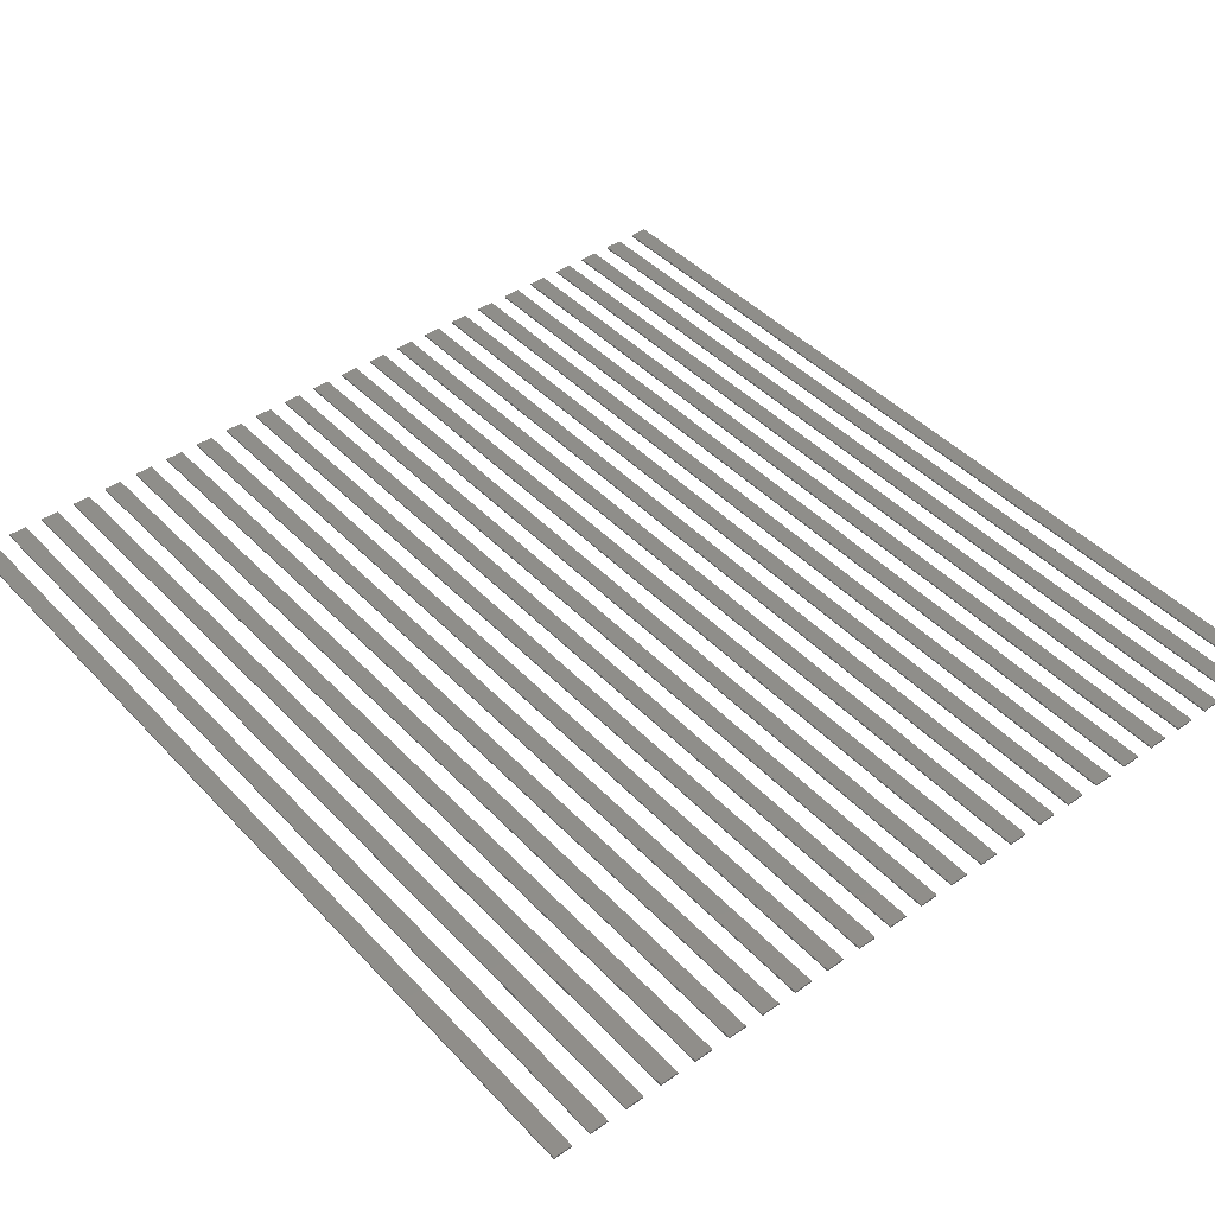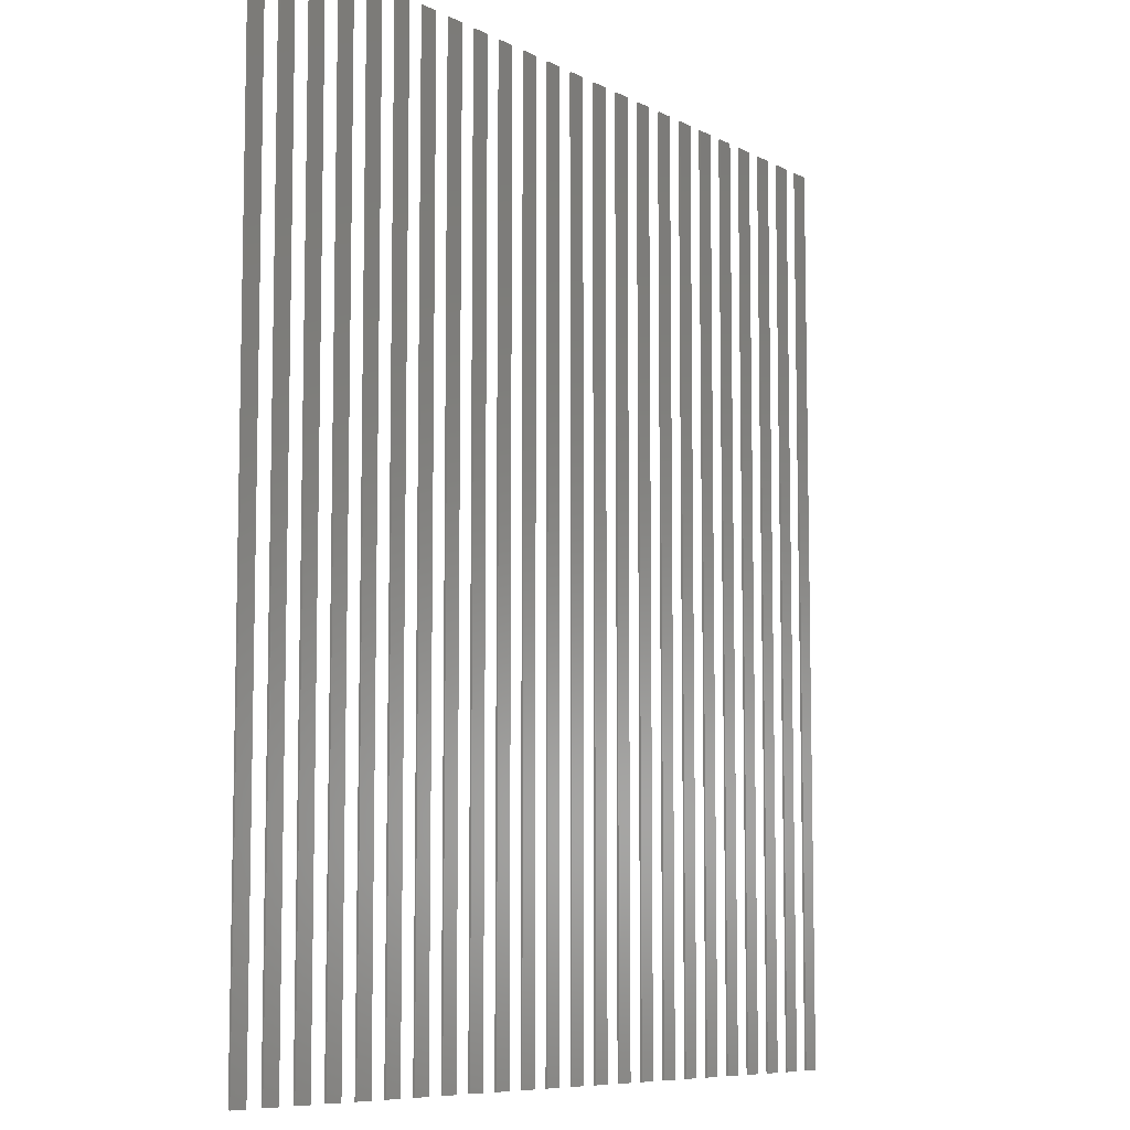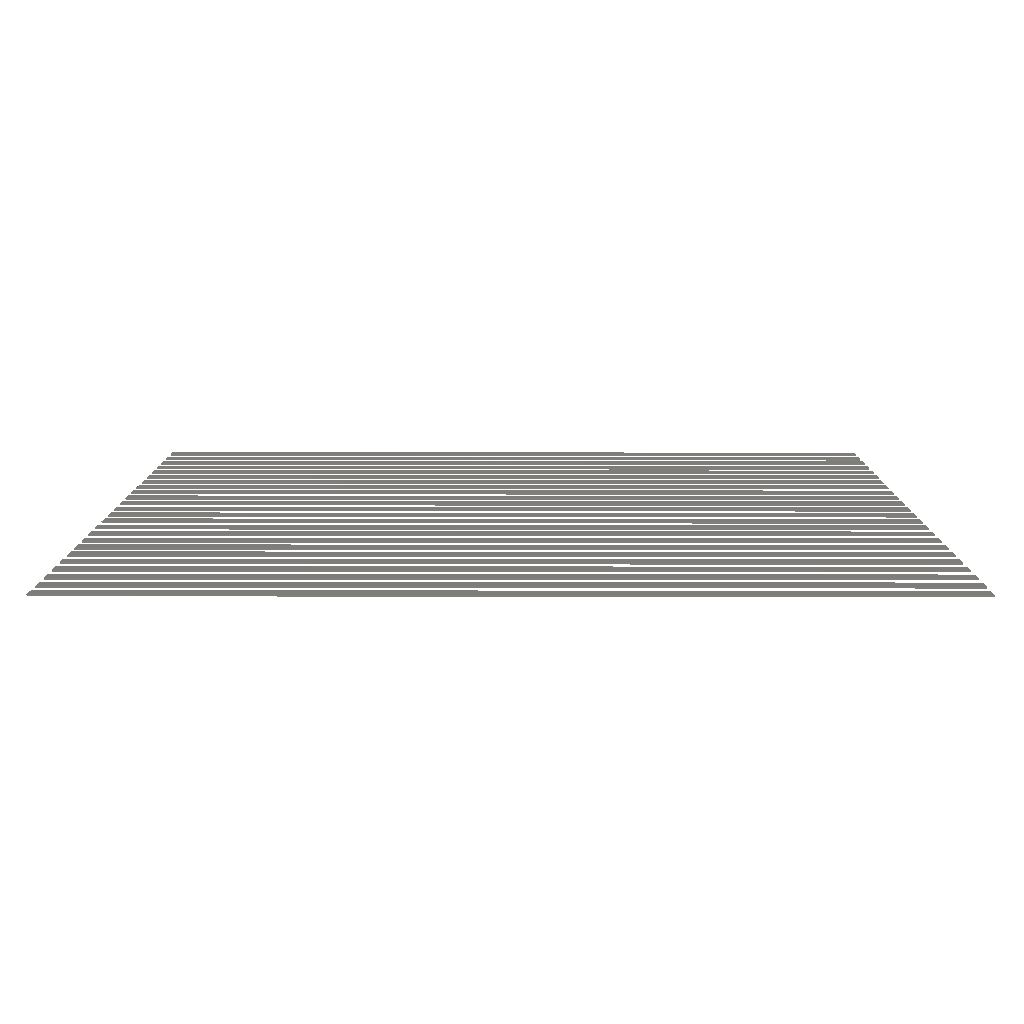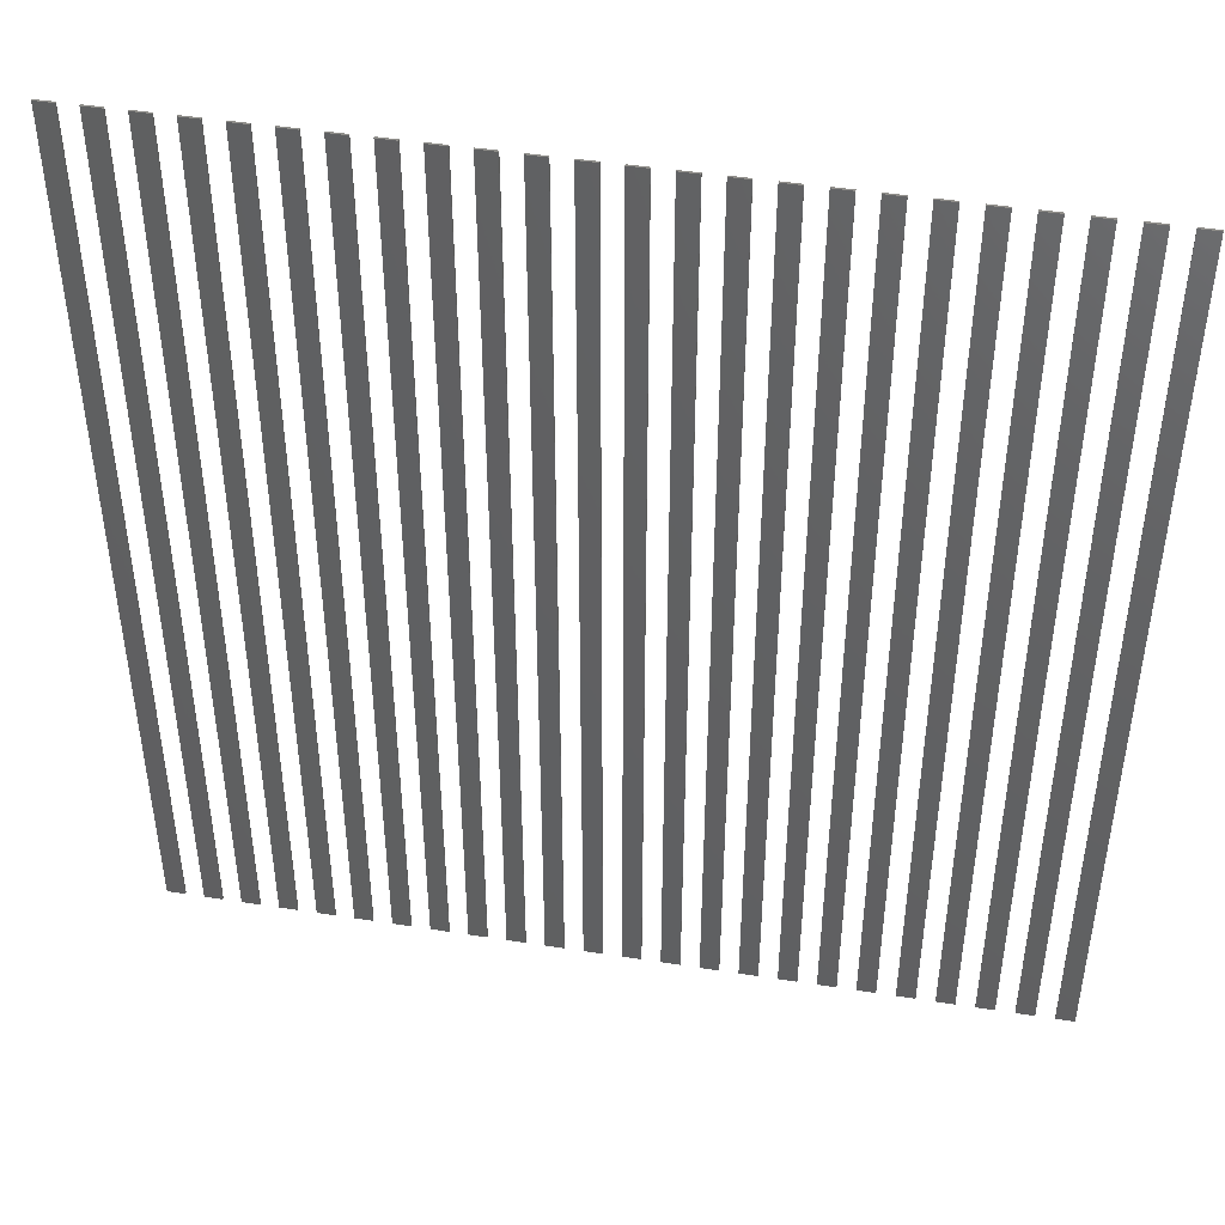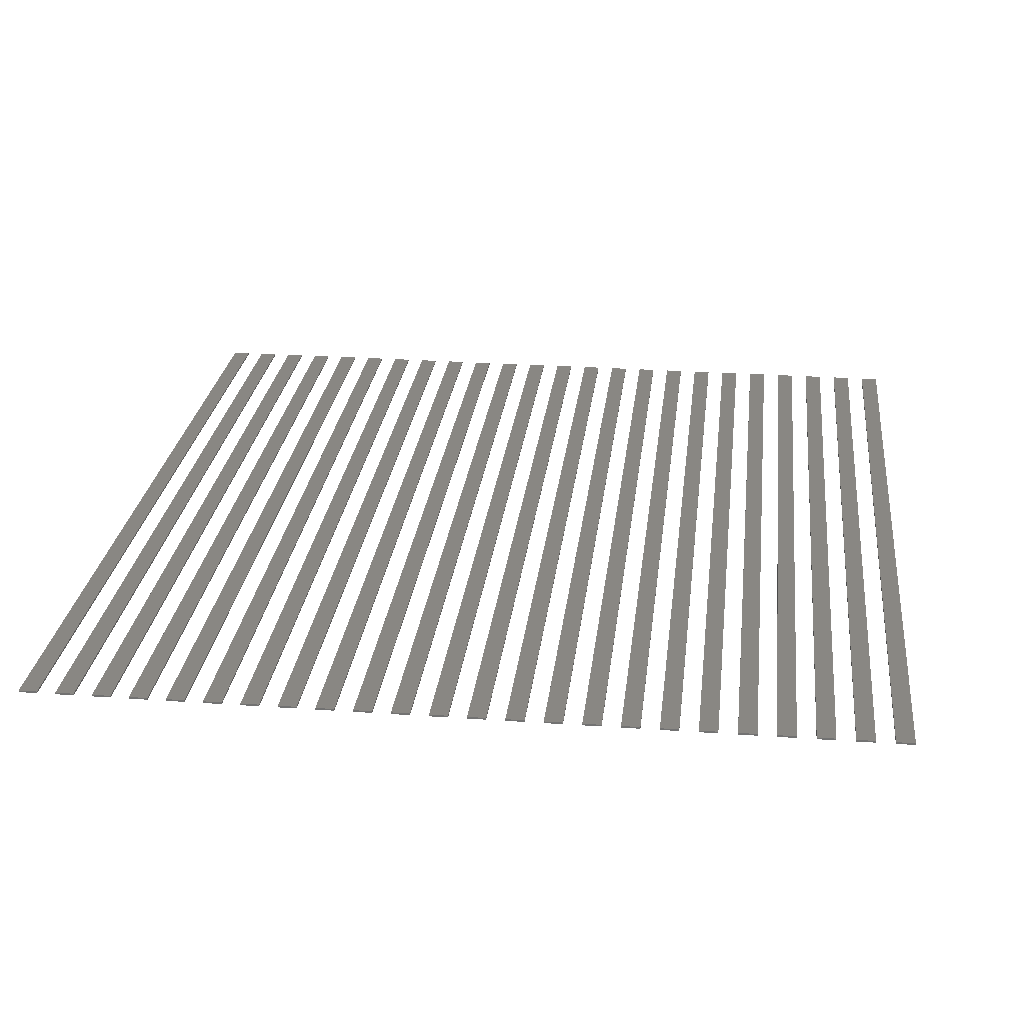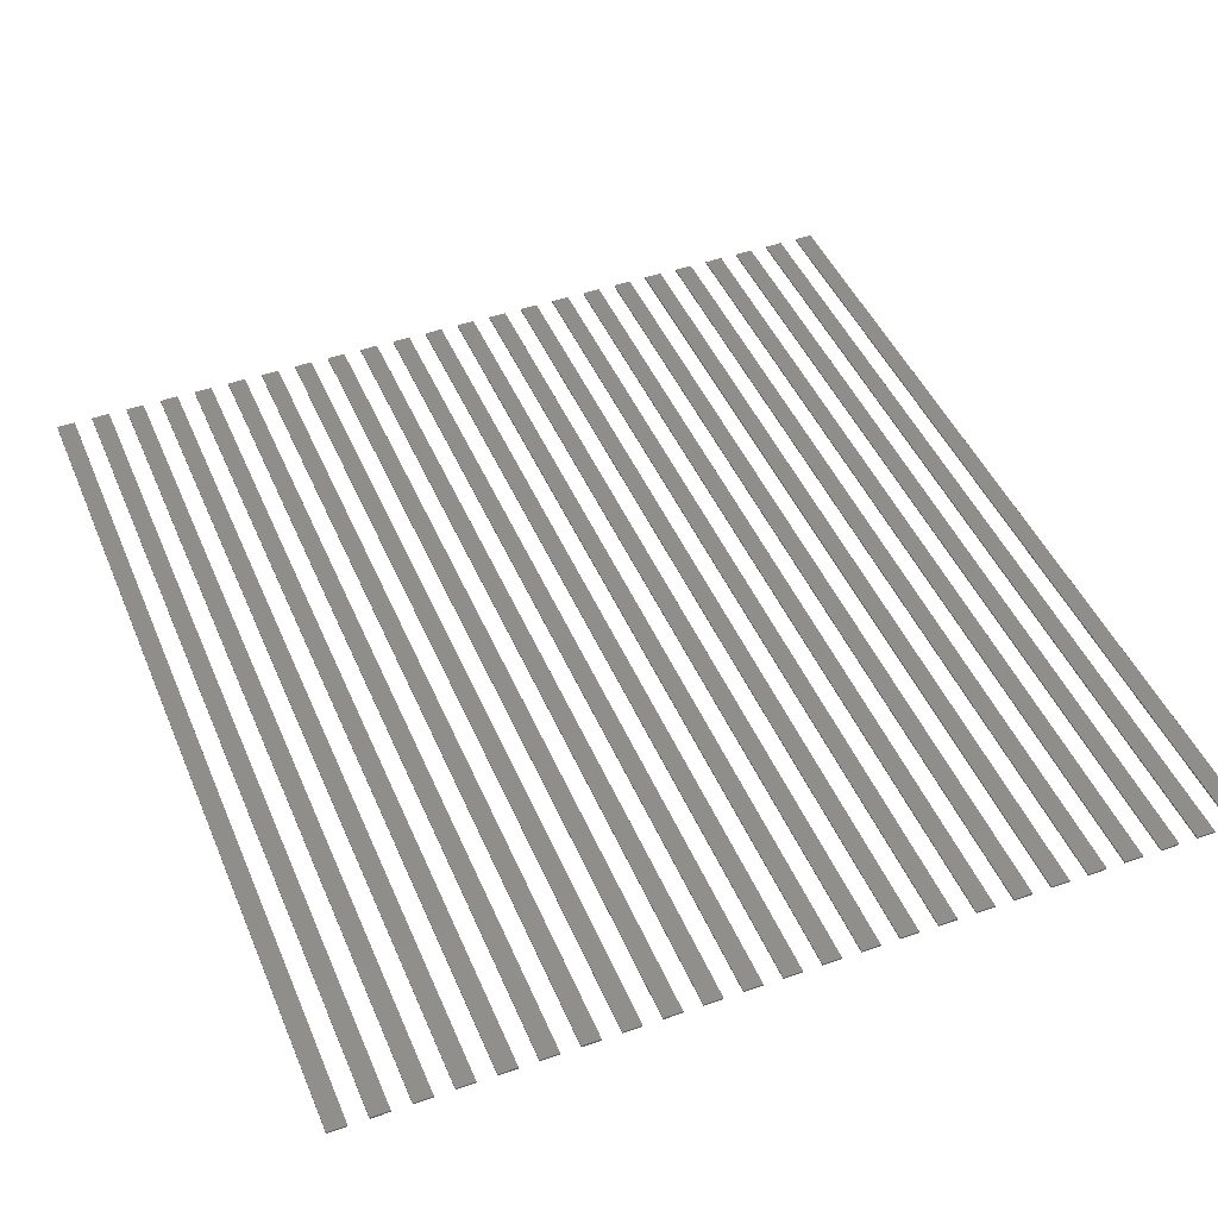
<metadata>
{"format":"stl","ext":"stl","renderer":"f3d","projection":"perspective","resolution":1024,"background":"white","views":[{"elev":43.6,"azim":140.6,"up":"+Z"},{"elev":-8.1,"azim":-54.7,"up":"+Y"},{"elev":10.6,"azim":-89.8,"up":"+Z"},{"elev":45.8,"azim":10.2,"up":"+Y"},{"elev":25.4,"azim":-173.5,"up":"+Z"},{"elev":45.7,"azim":-22.1,"up":"+Z"}]}
</metadata>
<code>
# stl→obj: 192 verts, 288 faces
v 3 -50 -0.1
v 3 50 0.1
v 3 50 -0.1
v 3 -50 0.1
v 5 -50 0.1
v 5 50 0.1
v 5 50 -0.1
v 5 -50 -0.1
v 7 -50 -0.1
v 7 50 0.1
v 7 50 -0.1
v 7 -50 0.1
v 9 -50 0.1
v 9 50 0.1
v 9 50 -0.1
v 9 -50 -0.1
v 11 -50 -0.1
v 11 50 0.1
v 11 50 -0.1
v 11 -50 0.1
v 13 -50 0.1
v 13 50 0.1
v 13 50 -0.1
v 13 -50 -0.1
v 15 -50 -0.1
v 15 50 0.1
v 15 50 -0.1
v 15 -50 0.1
v 17 -50 0.1
v 17 50 0.1
v 17 50 -0.1
v 17 -50 -0.1
v 19 -50 -0.1
v 19 50 0.1
v 19 50 -0.1
v 19 -50 0.1
v 21 -50 0.1
v 21 50 0.1
v 21 50 -0.1
v 21 -50 -0.1
v 23 -50 -0.1
v 23 50 0.1
v 23 50 -0.1
v 23 -50 0.1
v 25 -50 0.1
v 25 50 0.1
v 25 50 -0.1
v 25 -50 -0.1
v 27 -50 -0.1
v 27 50 0.1
v 27 50 -0.1
v 27 -50 0.1
v 29 -50 0.1
v 29 50 0.1
v 29 50 -0.1
v 29 -50 -0.1
v 31 -50 -0.1
v 31 50 0.1
v 31 50 -0.1
v 31 -50 0.1
v 33 -50 0.1
v 33 50 0.1
v 33 50 -0.1
v 33 -50 -0.1
v 35 -50 -0.1
v 35 50 0.1
v 35 50 -0.1
v 35 -50 0.1
v 37 -50 0.1
v 37 50 0.1
v 37 50 -0.1
v 37 -50 -0.1
v 39 -50 -0.1
v 39 50 0.1
v 39 50 -0.1
v 39 -50 0.1
v 41 -50 0.1
v 41 50 0.1
v 41 50 -0.1
v 41 -50 -0.1
v 43 -50 -0.1
v 43 50 0.1
v 43 50 -0.1
v 43 -50 0.1
v 45 -50 0.1
v 45 50 0.1
v 45 50 -0.1
v 45 -50 -0.1
v 47 -50 -0.1
v 47 50 0.1
v 47 50 -0.1
v 47 -50 0.1
v 49 -50 0.1
v 49 50 0.1
v 49 50 -0.1
v 49 -50 -0.1
v 51 -50 -0.1
v 51 50 0.1
v 51 50 -0.1
v 51 -50 0.1
v 53 -50 0.1
v 53 50 0.1
v 53 50 -0.1
v 53 -50 -0.1
v 55 -50 -0.1
v 55 50 0.1
v 55 50 -0.1
v 55 -50 0.1
v 57 -50 0.1
v 57 50 0.1
v 57 50 -0.1
v 57 -50 -0.1
v 59 -50 -0.1
v 59 50 0.1
v 59 50 -0.1
v 59 -50 0.1
v 61 -50 0.1
v 61 50 0.1
v 61 50 -0.1
v 61 -50 -0.1
v 63 -50 -0.1
v 63 50 0.1
v 63 50 -0.1
v 63 -50 0.1
v 65 -50 0.1
v 65 50 0.1
v 65 50 -0.1
v 65 -50 -0.1
v 67 -50 -0.1
v 67 50 0.1
v 67 50 -0.1
v 67 -50 0.1
v 69 -50 0.1
v 69 50 0.1
v 69 50 -0.1
v 69 -50 -0.1
v 71 -50 -0.1
v 71 50 0.1
v 71 50 -0.1
v 71 -50 0.1
v 73 -50 0.1
v 73 50 0.1
v 73 50 -0.1
v 73 -50 -0.1
v 75 -50 -0.1
v 75 50 0.1
v 75 50 -0.1
v 75 -50 0.1
v 77 -50 0.1
v 77 50 0.1
v 77 50 -0.1
v 77 -50 -0.1
v 79 -50 -0.1
v 79 50 0.1
v 79 50 -0.1
v 79 -50 0.1
v 81 -50 0.1
v 81 50 0.1
v 81 50 -0.1
v 81 -50 -0.1
v 83 -50 -0.1
v 83 50 0.1
v 83 50 -0.1
v 83 -50 0.1
v 85 -50 0.1
v 85 50 0.1
v 85 50 -0.1
v 85 -50 -0.1
v 87 -50 -0.1
v 87 50 0.1
v 87 50 -0.1
v 87 -50 0.1
v 89 -50 0.1
v 89 50 0.1
v 89 50 -0.1
v 89 -50 -0.1
v 91 -50 -0.1
v 91 50 0.1
v 91 50 -0.1
v 91 -50 0.1
v 93 -50 0.1
v 93 50 0.1
v 93 50 -0.1
v 93 -50 -0.1
v 95 -50 -0.1
v 95 50 0.1
v 95 50 -0.1
v 95 -50 0.1
v 97 -50 0.1
v 97 50 0.1
v 97 50 -0.1
v 97 -50 -0.1
f 1 2 3
f 2 1 4
f 2 5 6
f 5 2 4
f 5 7 6
f 7 5 8
f 7 2 6
f 2 7 3
f 1 7 8
f 7 1 3
f 1 5 4
f 5 1 8
f 9 10 11
f 10 9 12
f 10 13 14
f 13 10 12
f 13 15 14
f 15 13 16
f 15 10 14
f 10 15 11
f 9 15 16
f 15 9 11
f 9 13 12
f 13 9 16
f 17 18 19
f 18 17 20
f 18 21 22
f 21 18 20
f 21 23 22
f 23 21 24
f 17 23 24
f 23 17 19
f 17 21 20
f 21 17 24
f 23 18 22
f 18 23 19
f 25 26 27
f 26 25 28
f 26 29 30
f 29 26 28
f 29 31 30
f 31 29 32
f 25 31 32
f 31 25 27
f 25 29 28
f 29 25 32
f 31 26 30
f 26 31 27
f 33 34 35
f 34 33 36
f 34 37 38
f 37 34 36
f 37 39 38
f 39 37 40
f 33 39 40
f 39 33 35
f 33 37 36
f 37 33 40
f 39 34 38
f 34 39 35
f 41 42 43
f 42 41 44
f 42 45 46
f 45 42 44
f 45 47 46
f 47 45 48
f 41 47 48
f 47 41 43
f 41 45 44
f 45 41 48
f 47 42 46
f 42 47 43
f 49 50 51
f 50 49 52
f 50 53 54
f 53 50 52
f 53 55 54
f 55 53 56
f 49 55 56
f 55 49 51
f 49 53 52
f 53 49 56
f 55 50 54
f 50 55 51
f 57 58 59
f 58 57 60
f 58 61 62
f 61 58 60
f 61 63 62
f 63 61 64
f 63 58 62
f 58 63 59
f 57 63 64
f 63 57 59
f 57 61 60
f 61 57 64
f 65 66 67
f 66 65 68
f 66 69 70
f 69 66 68
f 69 71 70
f 71 69 72
f 65 71 72
f 71 65 67
f 65 69 68
f 69 65 72
f 71 66 70
f 66 71 67
f 73 74 75
f 74 73 76
f 74 77 78
f 77 74 76
f 77 79 78
f 79 77 80
f 73 79 80
f 79 73 75
f 73 77 76
f 77 73 80
f 79 74 78
f 74 79 75
f 81 82 83
f 82 81 84
f 82 85 86
f 85 82 84
f 85 87 86
f 87 85 88
f 87 82 86
f 82 87 83
f 81 87 88
f 87 81 83
f 81 85 84
f 85 81 88
f 89 90 91
f 90 89 92
f 90 93 94
f 93 90 92
f 93 95 94
f 95 93 96
f 95 90 94
f 90 95 91
f 89 95 96
f 95 89 91
f 89 93 92
f 93 89 96
f 97 98 99
f 98 97 100
f 98 101 102
f 101 98 100
f 101 103 102
f 103 101 104
f 97 103 104
f 103 97 99
f 97 101 100
f 101 97 104
f 103 98 102
f 98 103 99
f 105 106 107
f 106 105 108
f 106 109 110
f 109 106 108
f 109 111 110
f 111 109 112
f 105 111 112
f 111 105 107
f 105 109 108
f 109 105 112
f 111 106 110
f 106 111 107
f 113 114 115
f 114 113 116
f 114 117 118
f 117 114 116
f 117 119 118
f 119 117 120
f 113 119 120
f 119 113 115
f 113 117 116
f 117 113 120
f 119 114 118
f 114 119 115
f 121 122 123
f 122 121 124
f 122 125 126
f 125 122 124
f 125 127 126
f 127 125 128
f 121 127 128
f 127 121 123
f 121 125 124
f 125 121 128
f 127 122 126
f 122 127 123
f 129 130 131
f 130 129 132
f 130 133 134
f 133 130 132
f 133 135 134
f 135 133 136
f 135 130 134
f 130 135 131
f 129 135 136
f 135 129 131
f 129 133 132
f 133 129 136
f 137 138 139
f 138 137 140
f 138 141 142
f 141 138 140
f 141 143 142
f 143 141 144
f 143 138 142
f 138 143 139
f 137 143 144
f 143 137 139
f 137 141 140
f 141 137 144
f 145 146 147
f 146 145 148
f 146 149 150
f 149 146 148
f 149 151 150
f 151 149 152
f 151 146 150
f 146 151 147
f 145 151 152
f 151 145 147
f 145 149 148
f 149 145 152
f 153 154 155
f 154 153 156
f 154 157 158
f 157 154 156
f 157 159 158
f 159 157 160
f 153 159 160
f 159 153 155
f 153 157 156
f 157 153 160
f 159 154 158
f 154 159 155
f 161 162 163
f 162 161 164
f 162 165 166
f 165 162 164
f 165 167 166
f 167 165 168
f 167 162 166
f 162 167 163
f 161 167 168
f 167 161 163
f 161 165 164
f 165 161 168
f 169 170 171
f 170 169 172
f 170 173 174
f 173 170 172
f 173 175 174
f 175 173 176
f 169 175 176
f 175 169 171
f 169 173 172
f 173 169 176
f 175 170 174
f 170 175 171
f 177 178 179
f 178 177 180
f 178 181 182
f 181 178 180
f 181 183 182
f 183 181 184
f 177 183 184
f 183 177 179
f 177 181 180
f 181 177 184
f 183 178 182
f 178 183 179
f 185 186 187
f 186 185 188
f 186 189 190
f 189 186 188
f 189 191 190
f 191 189 192
f 185 191 192
f 191 185 187
f 185 189 188
f 189 185 192
f 191 186 190
f 186 191 187

</code>
